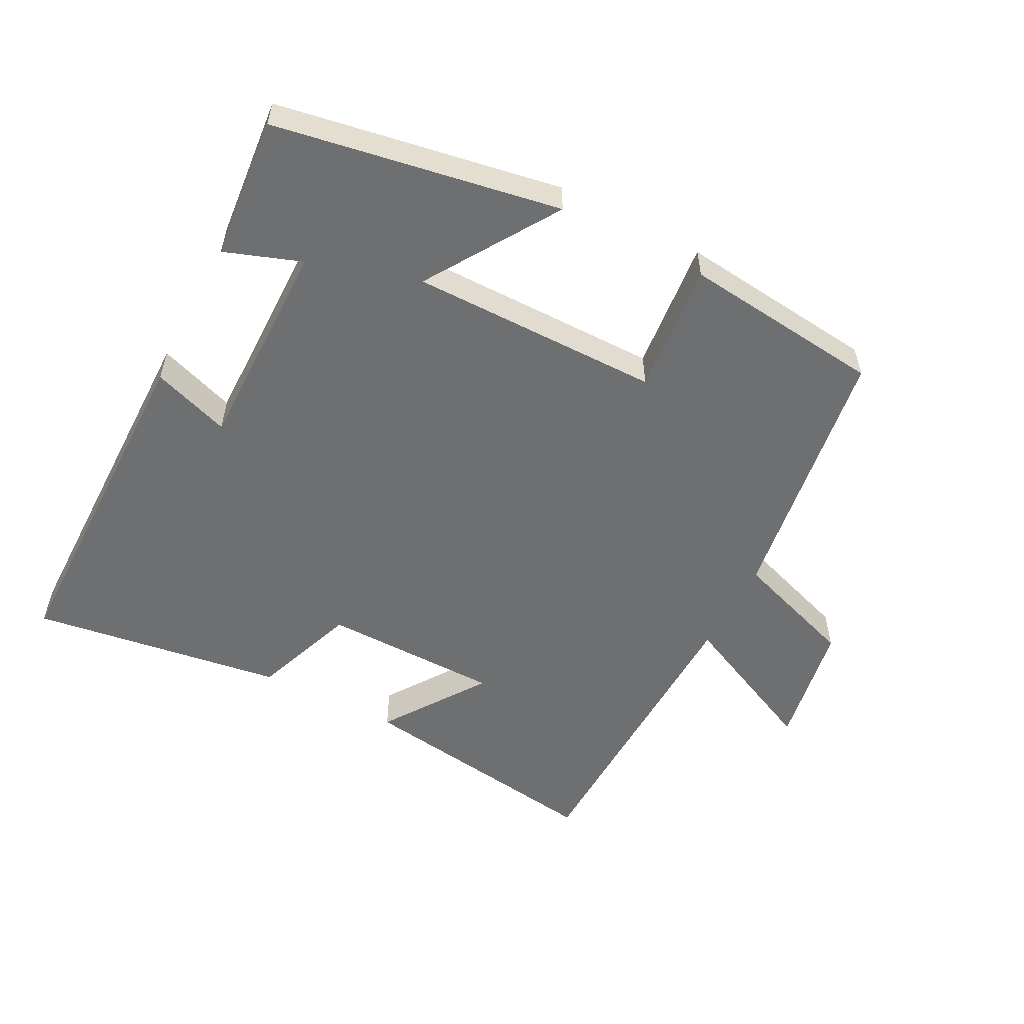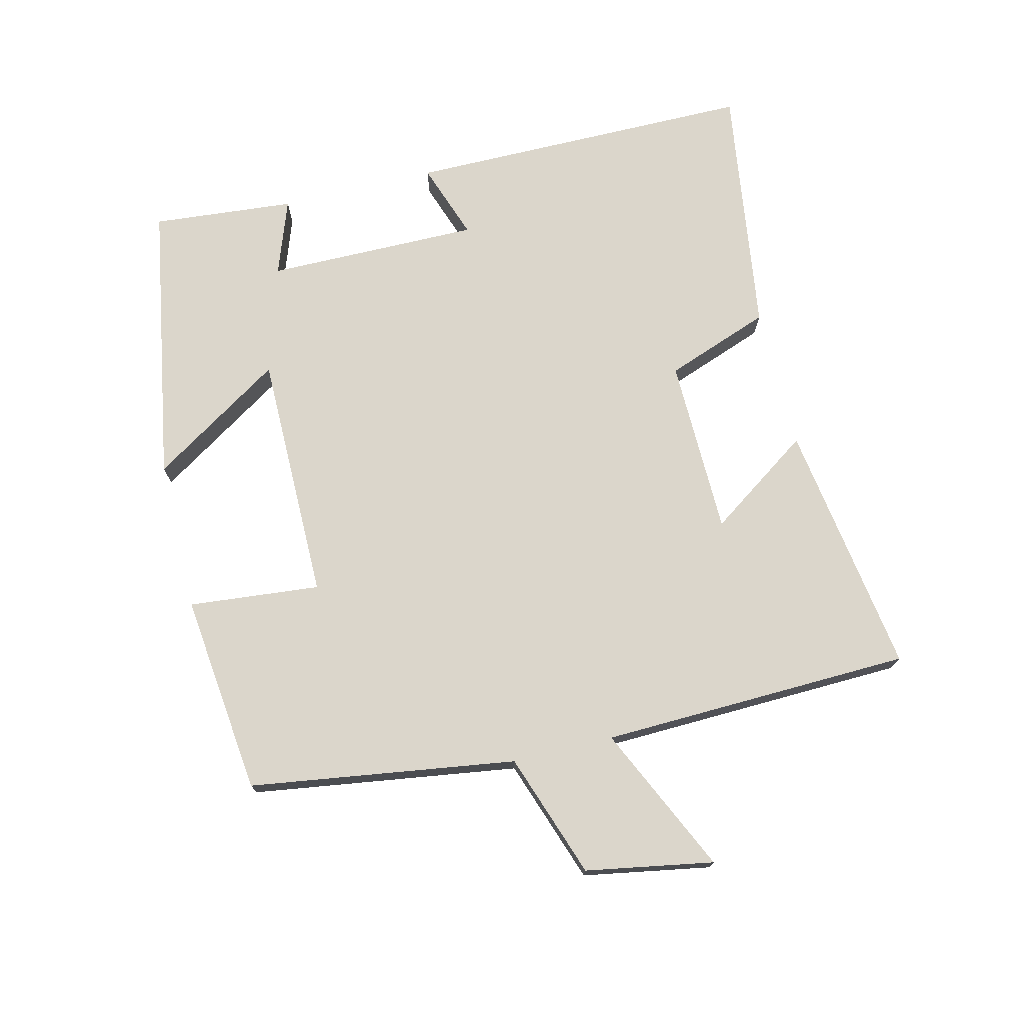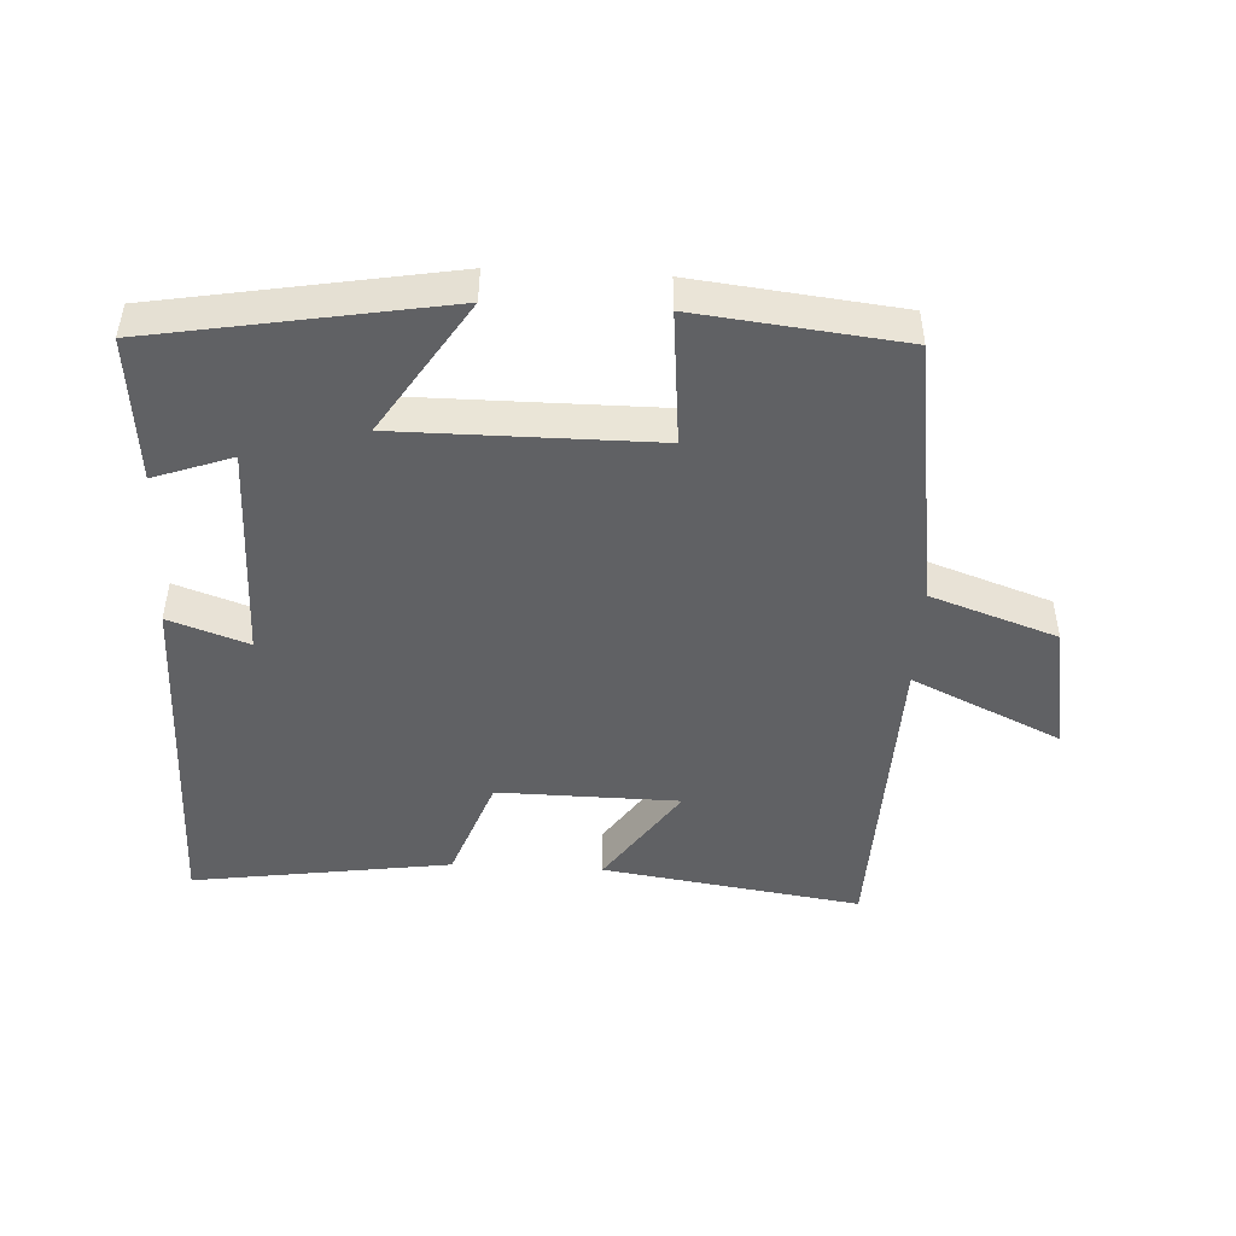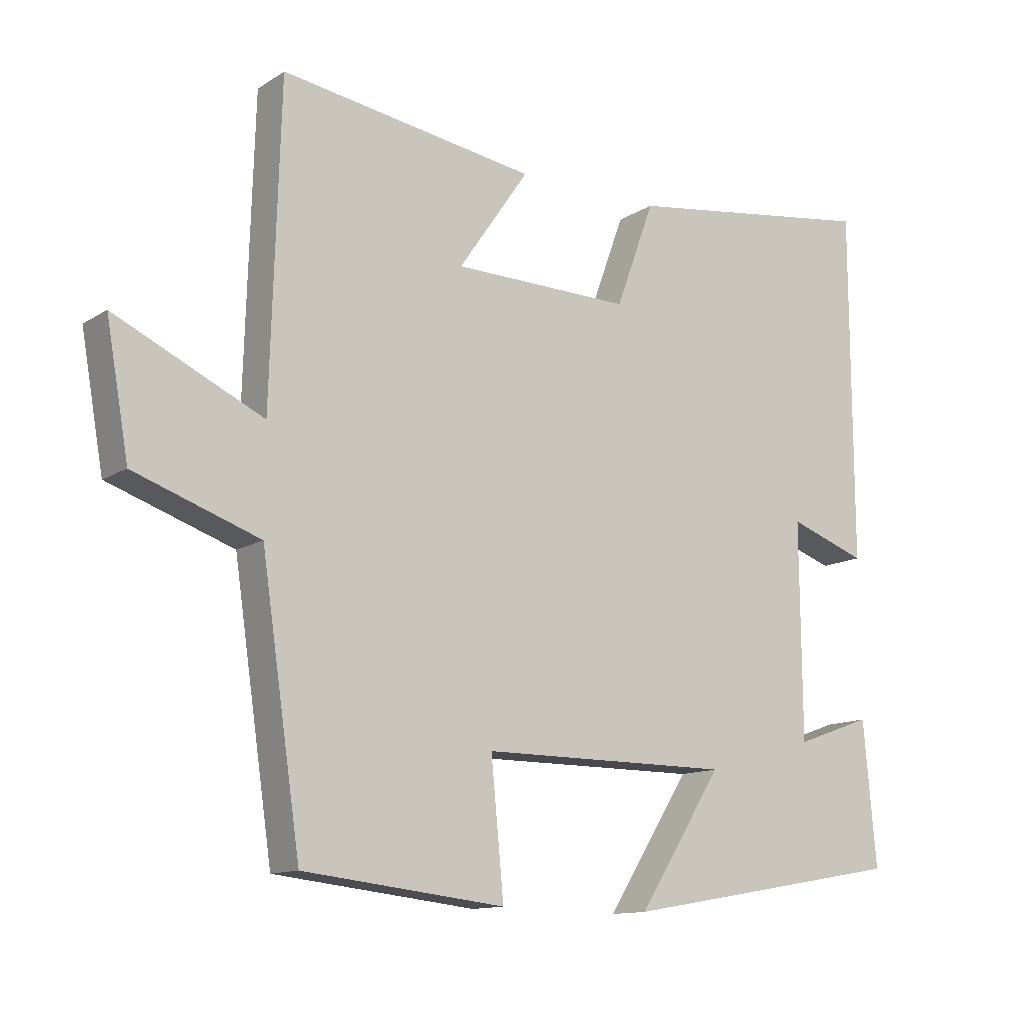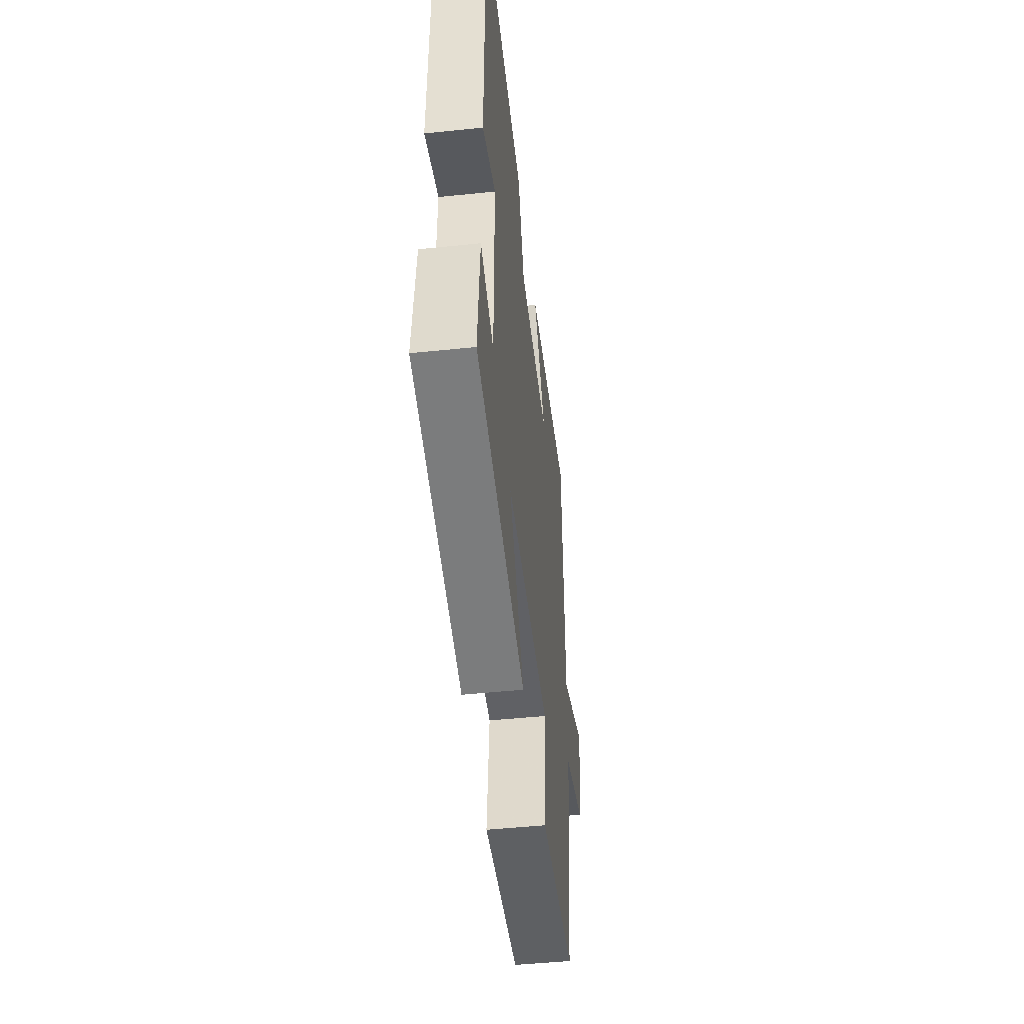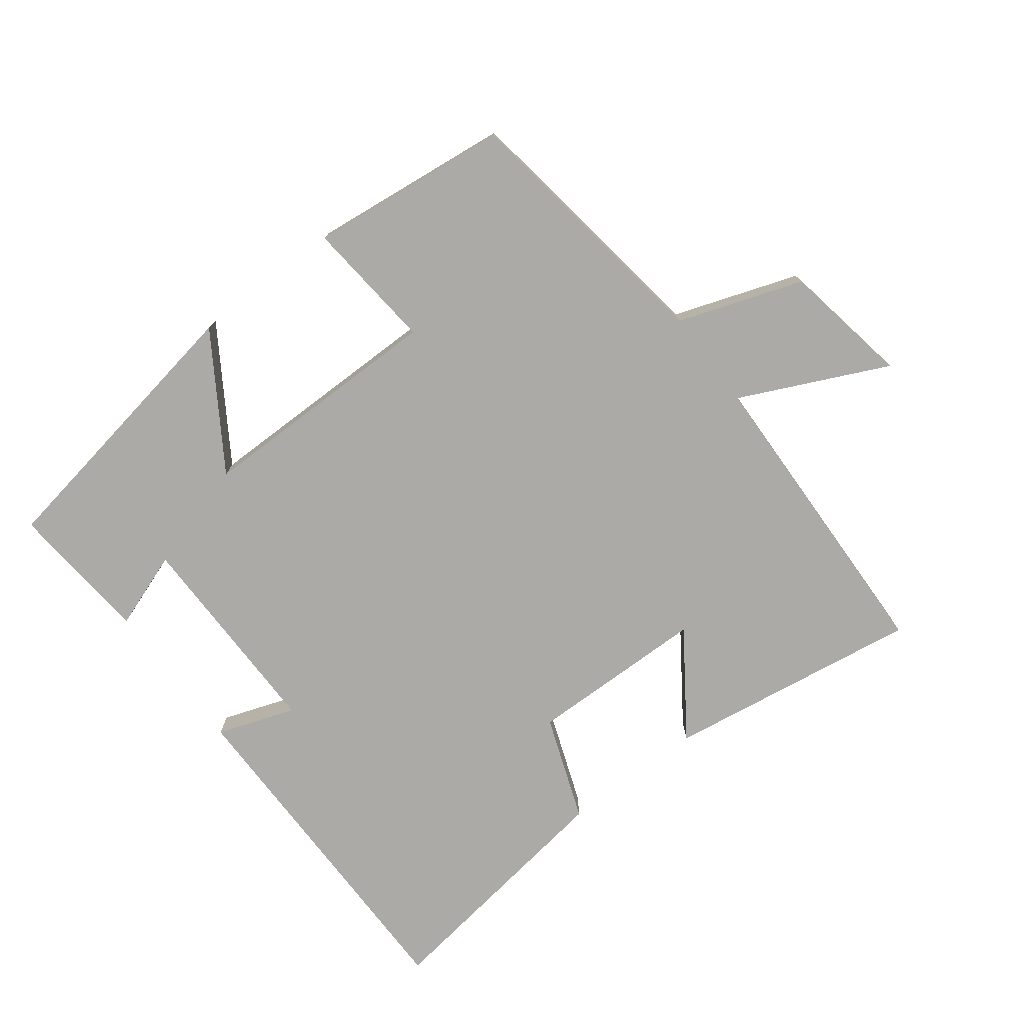
<metadata>
{"format":"obj","ext":"obj","renderer":"f3d","projection":"perspective","resolution":1024,"background":"white","views":[{"elev":-54.6,"azim":152.6,"up":"+Y"},{"elev":73.6,"azim":-103.7,"up":"+Y"},{"elev":-47.0,"azim":177.0,"up":"+Y"},{"elev":-12.6,"azim":-35.1,"up":"+Z"},{"elev":-49.0,"azim":96.6,"up":"+Z"},{"elev":-76.1,"azim":-142.8,"up":"+Y"}]}
</metadata>
<code>
v -0.486 0.07 0.557
v -0.103 0.07 0.5
v -0.209 0.07 0.346
v 0.059 0.07 0.342
v 0.117 0.07 0.5
v 0.499 0.07 0.555
v 0.5 0.07 0.029
v 0.383 0.07 0.07
v 0.385 0.07 -0.252
v 0.5 0.07 -0.211
v 0.519 0.07 -0.426
v 0.091 0.07 -0.5
v 0.218 0.07 -0.302
v -0.158 0.07 -0.302
v -0.139 0.07 -0.5
v -0.441 0.07 -0.466
v -0.5 0.07 -0.065
v -0.687 0.07 0
v -0.721 0.07 0.192
v -0.5 0.07 0.089
v -0.486 0 0.557
v -0.103 0 0.5
v -0.209 0 0.346
v 0.059 0 0.342
v 0.117 0 0.5
v 0.499 0 0.555
v 0.5 0 0.029
v 0.383 0 0.07
v 0.385 0 -0.252
v 0.5 0 -0.211
v 0.519 0 -0.426
v 0.091 0 -0.5
v 0.218 0 -0.302
v -0.158 0 -0.302
v -0.139 0 -0.5
v -0.441 0 -0.466
v -0.5 0 -0.065
v -0.687 0 0
v -0.721 0 0.192
v -0.5 0 0.089
f 17 18 19 20
f 17 20 1
f 16 17 1
f 15 16 1
f 14 15 1
f 13 14 1
f 11 12 13
f 9 10 11
f 9 11 13 1
f 6 7 8
f 5 6 8
f 4 5 8
f 3 4 8 9
f 1 2 3
f 1 3 9
f 40 39 38 37
f 21 40 37
f 21 37 36
f 21 36 35
f 21 35 34
f 21 34 33
f 33 32 31
f 31 30 29
f 21 33 31 29
f 28 27 26
f 28 26 25
f 28 25 24
f 29 28 24 23
f 23 22 21
f 29 23 21
f 1 21 22 2
f 2 22 23 3
f 3 23 24 4
f 4 24 25 5
f 5 25 26 6
f 6 26 27 7
f 7 27 28 8
f 8 28 29 9
f 9 29 30 10
f 10 30 31 11
f 11 31 32 12
f 12 32 33 13
f 13 33 34 14
f 14 34 35 15
f 15 35 36 16
f 16 36 37 17
f 17 37 38 18
f 18 38 39 19
f 19 39 40 20
f 20 40 21 1

</code>
